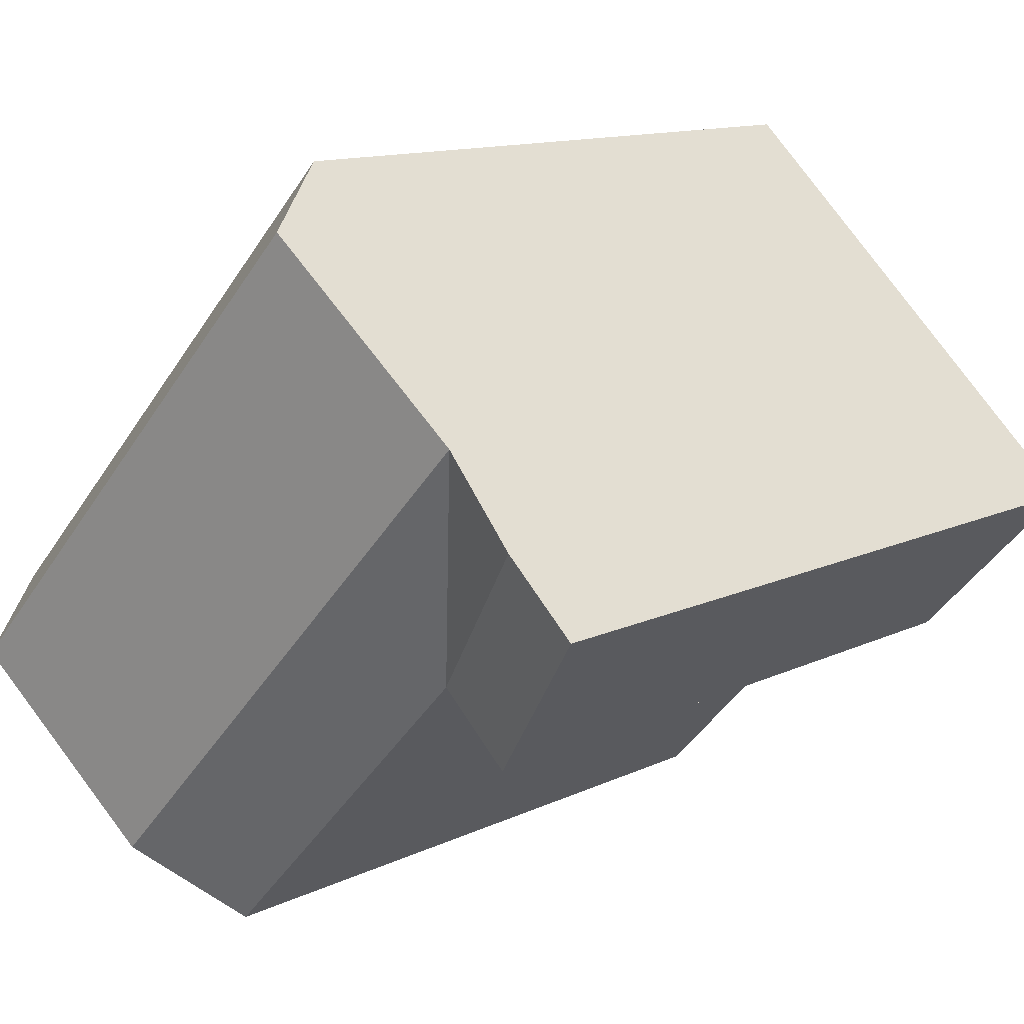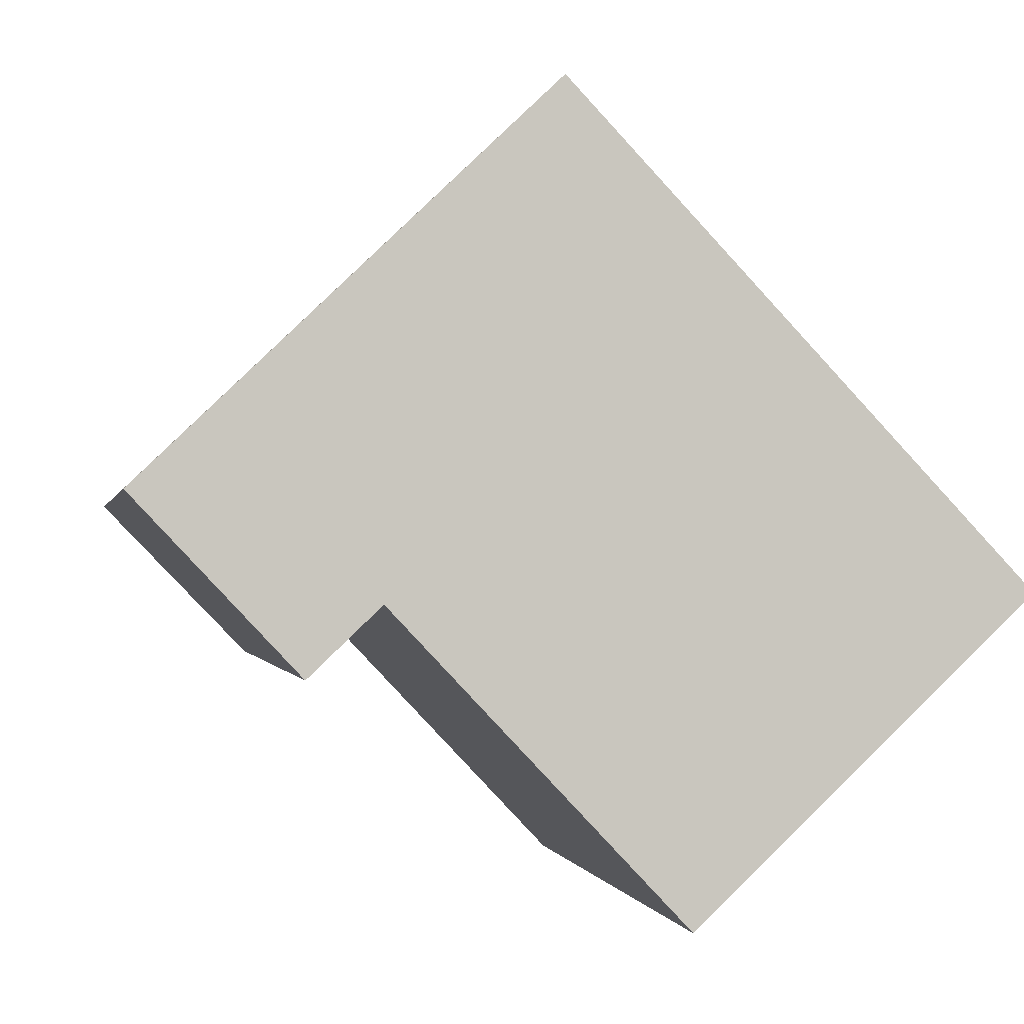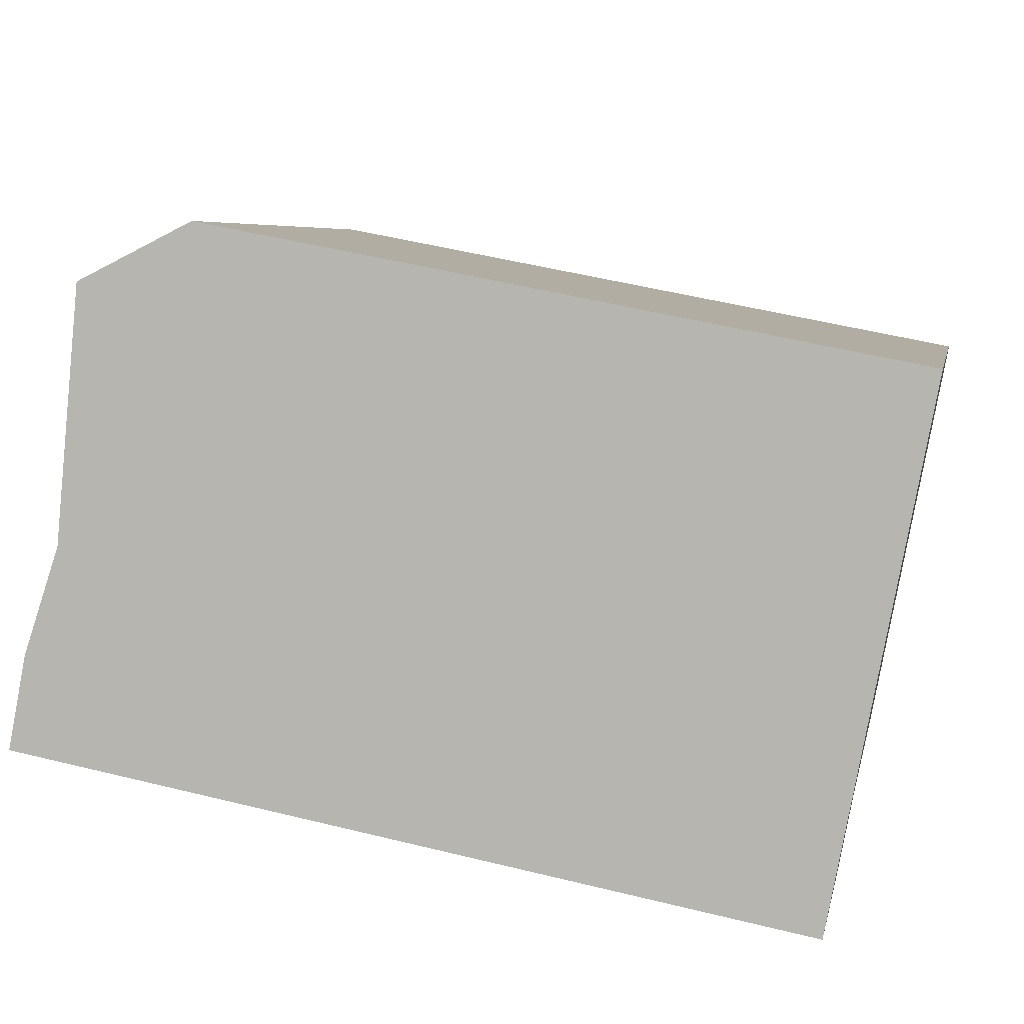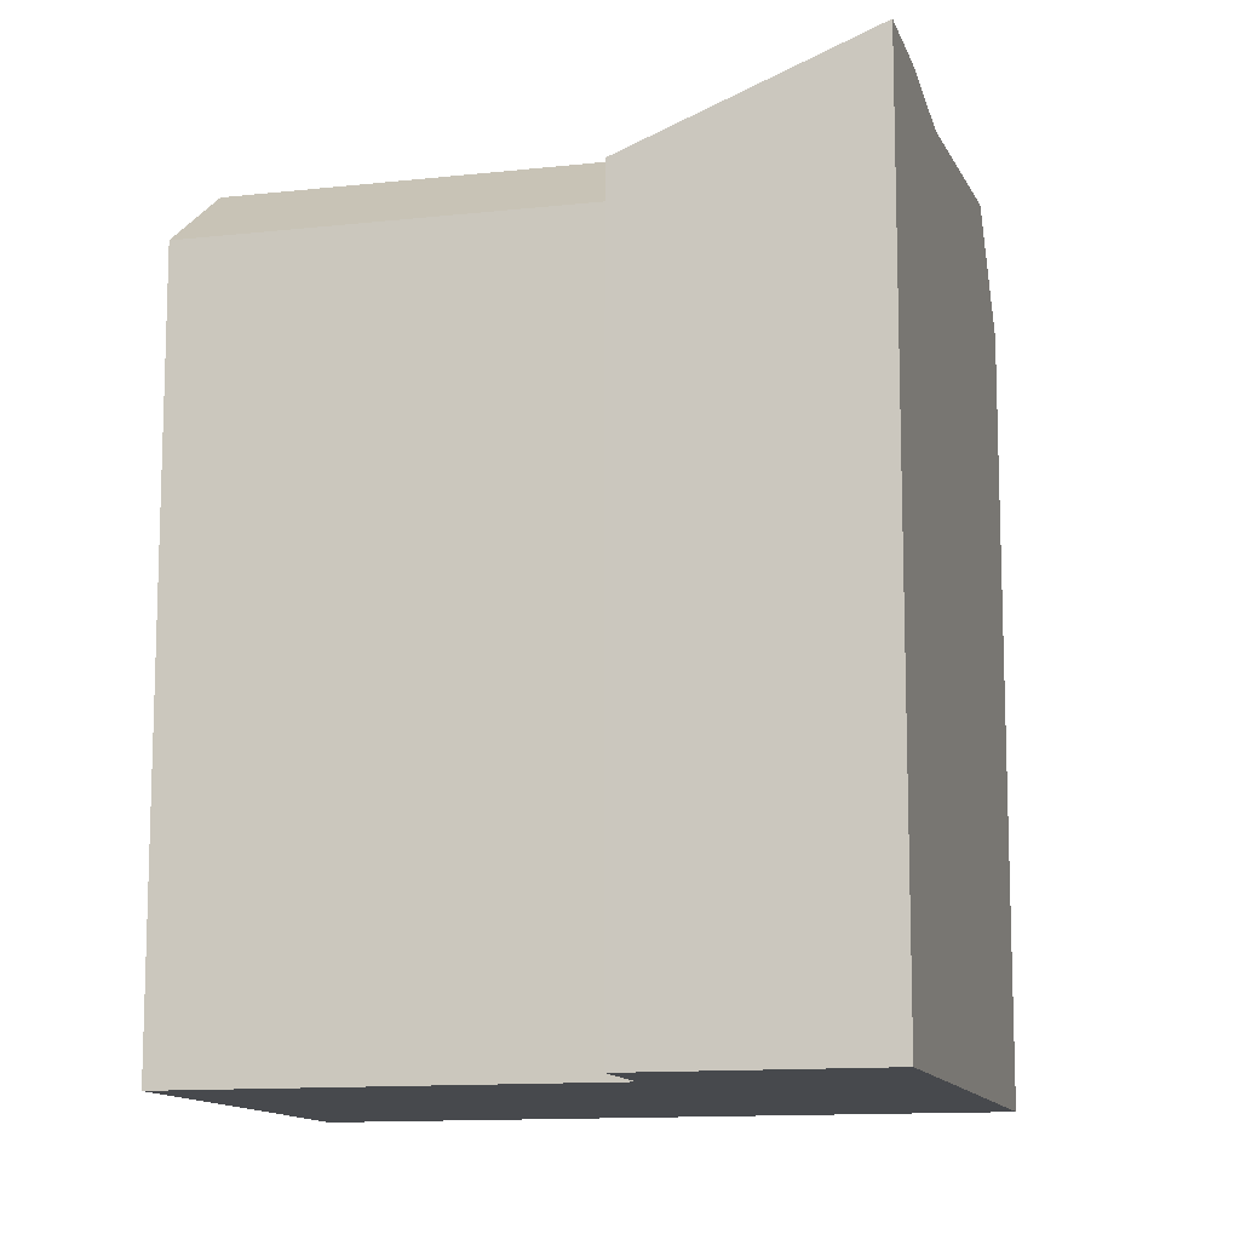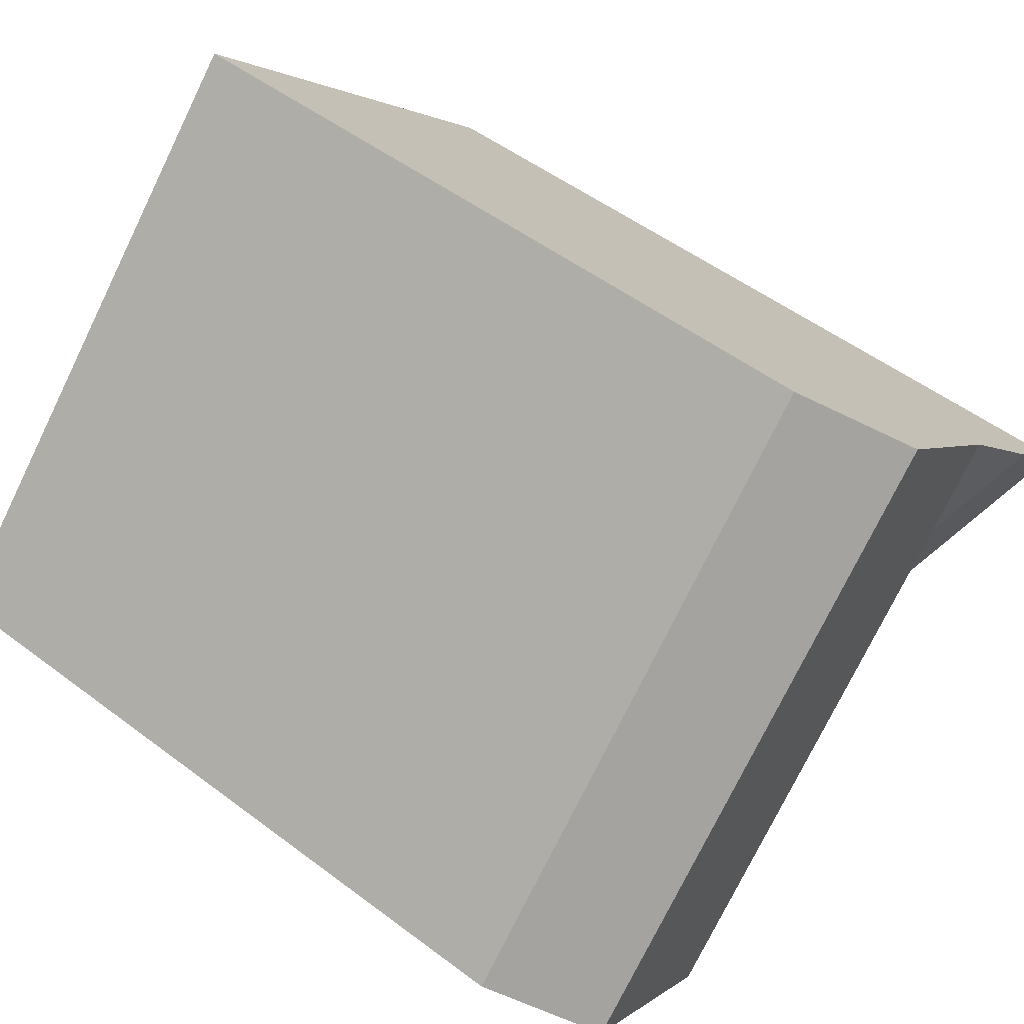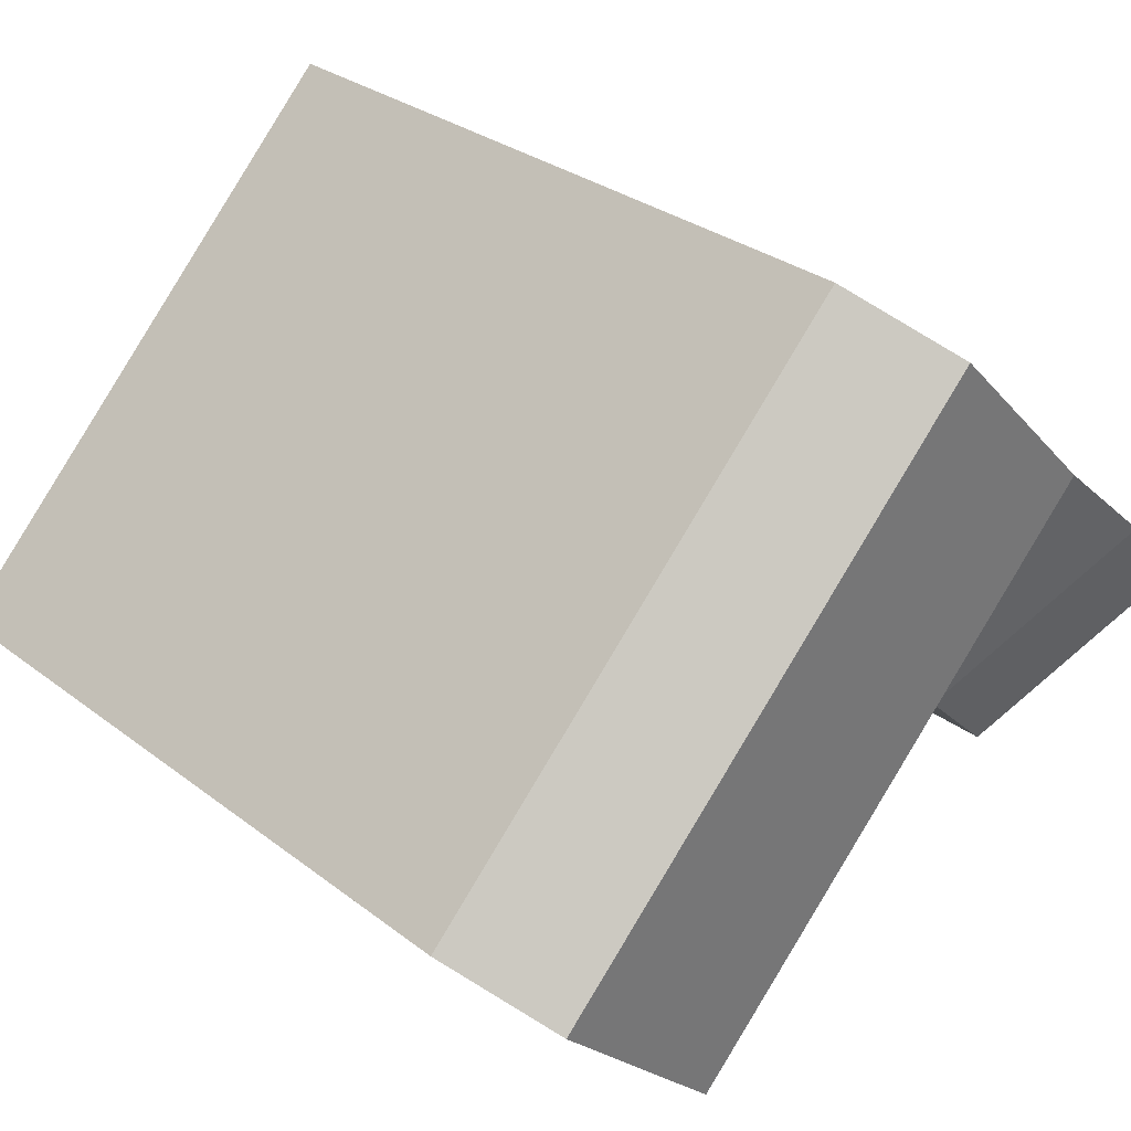
<metadata>
{"format":"obj","ext":"obj","renderer":"f3d","projection":"perspective","resolution":1024,"background":"white","views":[{"elev":12.2,"azim":-138.7,"up":"+Z"},{"elev":-1.0,"azim":-10.2,"up":"+Z"},{"elev":53.1,"azim":-75.2,"up":"+Z"},{"elev":-12.4,"azim":-118.9,"up":"+Y"},{"elev":50.8,"azim":129.6,"up":"+Z"},{"elev":29.3,"azim":138.6,"up":"+Z"}]}
</metadata>
<code>
v  14.03 19.74 -10.98
v  8.521 21.89 -0.6591
v  16.28 21.89 -8.86
v  6.288 19.74 -2.794
v  4.148 21.89 3.965
v  13.62 22.56 4.212
v  21.4 22.56 -4.021
v  9.243 22.56 8.836
v  15.17 19.74 5.698
v  22.97 19.74 -2.546
v  10.8 19.74 10.32
v  1.915 22.29 1.83
v  0.0004747 22.29 -0.0007066
v  4.37 19.74 -4.628
v  0 0 0
v  6.288 1.71e-16 -2.793
v  1.915 -1.121e-16 1.831
v  4.37 2.833e-16 -4.627
v  9.243 -5.411e-16 8.837
v  15.17 -3.489e-16 5.699
v  10.8 -6.321e-16 10.32
v  22.97 1.558e-16 -2.545
v  21.4 2.462e-16 -4.02
v  4.148 -2.428e-16 3.966
v  16.28 5.425e-16 -8.86
v  14.03 6.723e-16 -10.98
g defaultobject
f 1 2 3
f 2 1 4
f 2 4 5
f 3 6 7
f 6 3 2
f 6 2 8
f 8 2 5
f 7 9 10
f 9 7 6
f 9 6 11
f 11 6 8
f 5 4 12
f 4 13 12
f 13 4 14
f 15 16 17
f 16 15 18
f 19 20 21
f 20 19 22
f 22 19 23
f 23 19 24
f 23 24 25
f 25 24 17
f 25 17 26
f 26 17 16
f 8 5 11
f 11 19 21
f 19 11 24
f 24 11 17
f 17 11 15
f 15 11 13
f 13 11 5
f 13 5 12
f 10 3 7
f 3 10 1
f 1 10 26
f 26 10 22
f 26 22 25
f 25 22 23
f 10 20 22
f 20 10 21
f 21 10 11
f 11 10 9
f 4 26 16
f 26 4 1
f 13 18 15
f 18 13 14
f 18 4 16
f 4 18 14

</code>
